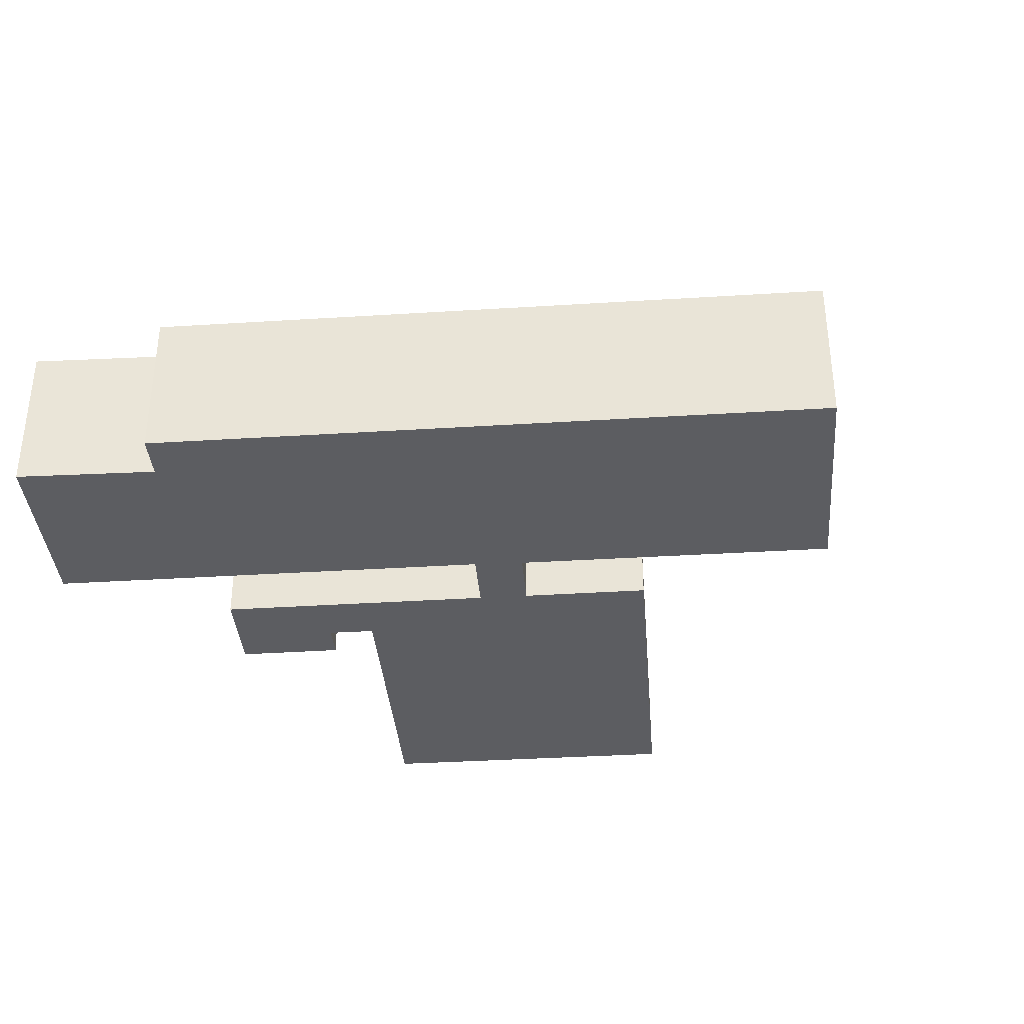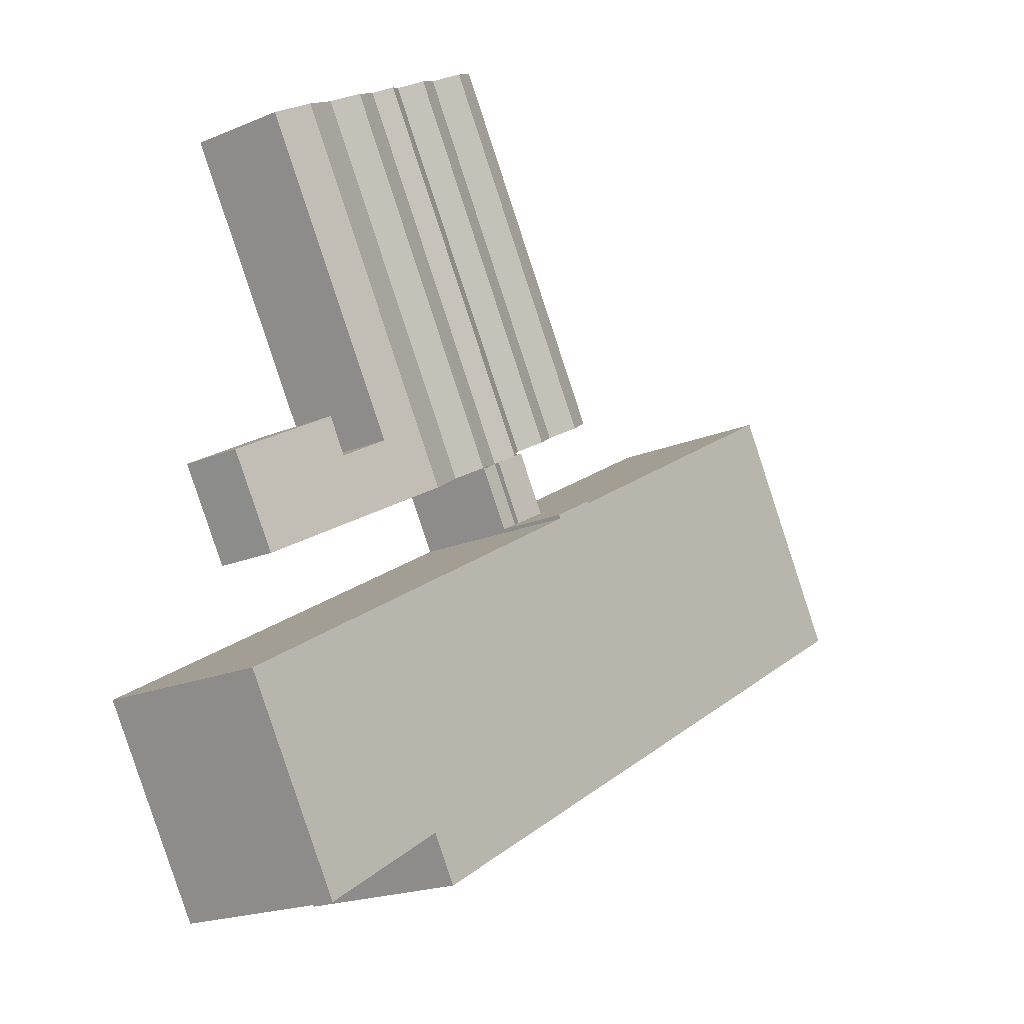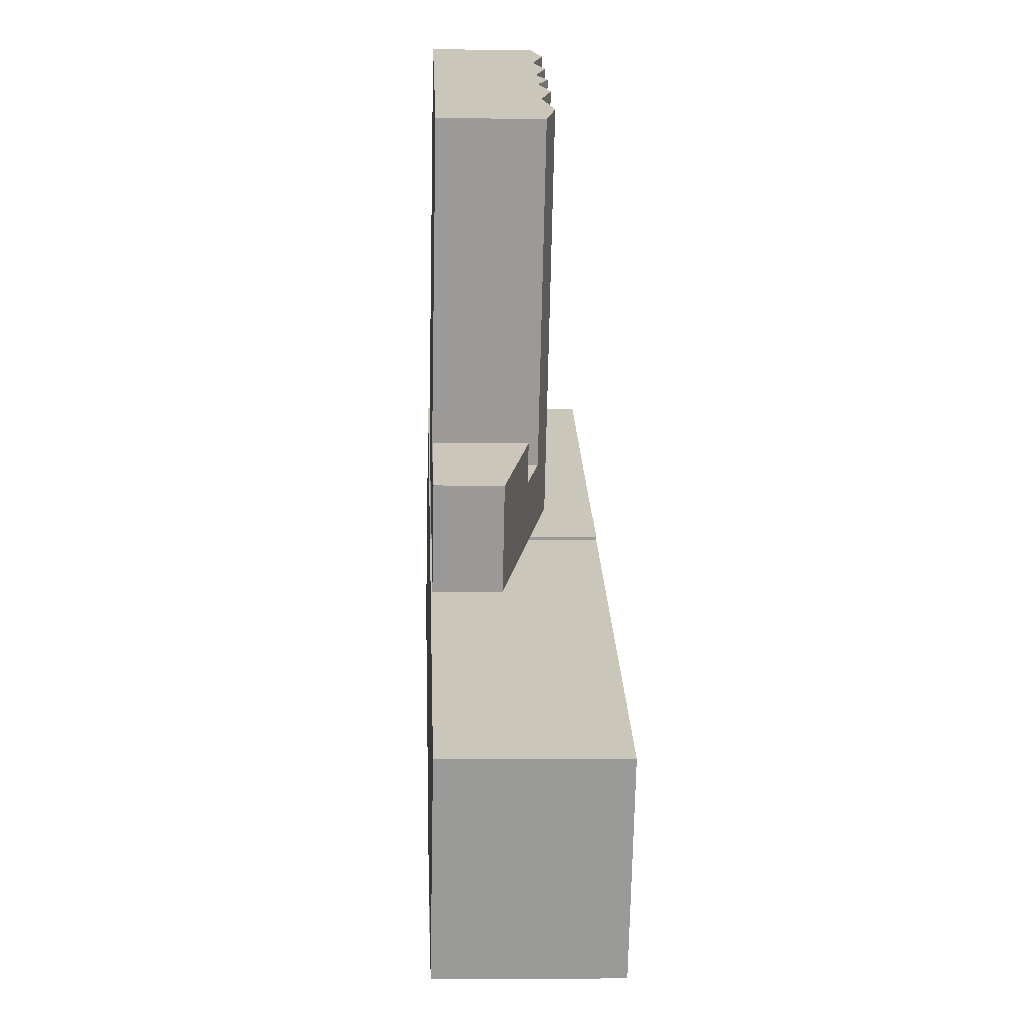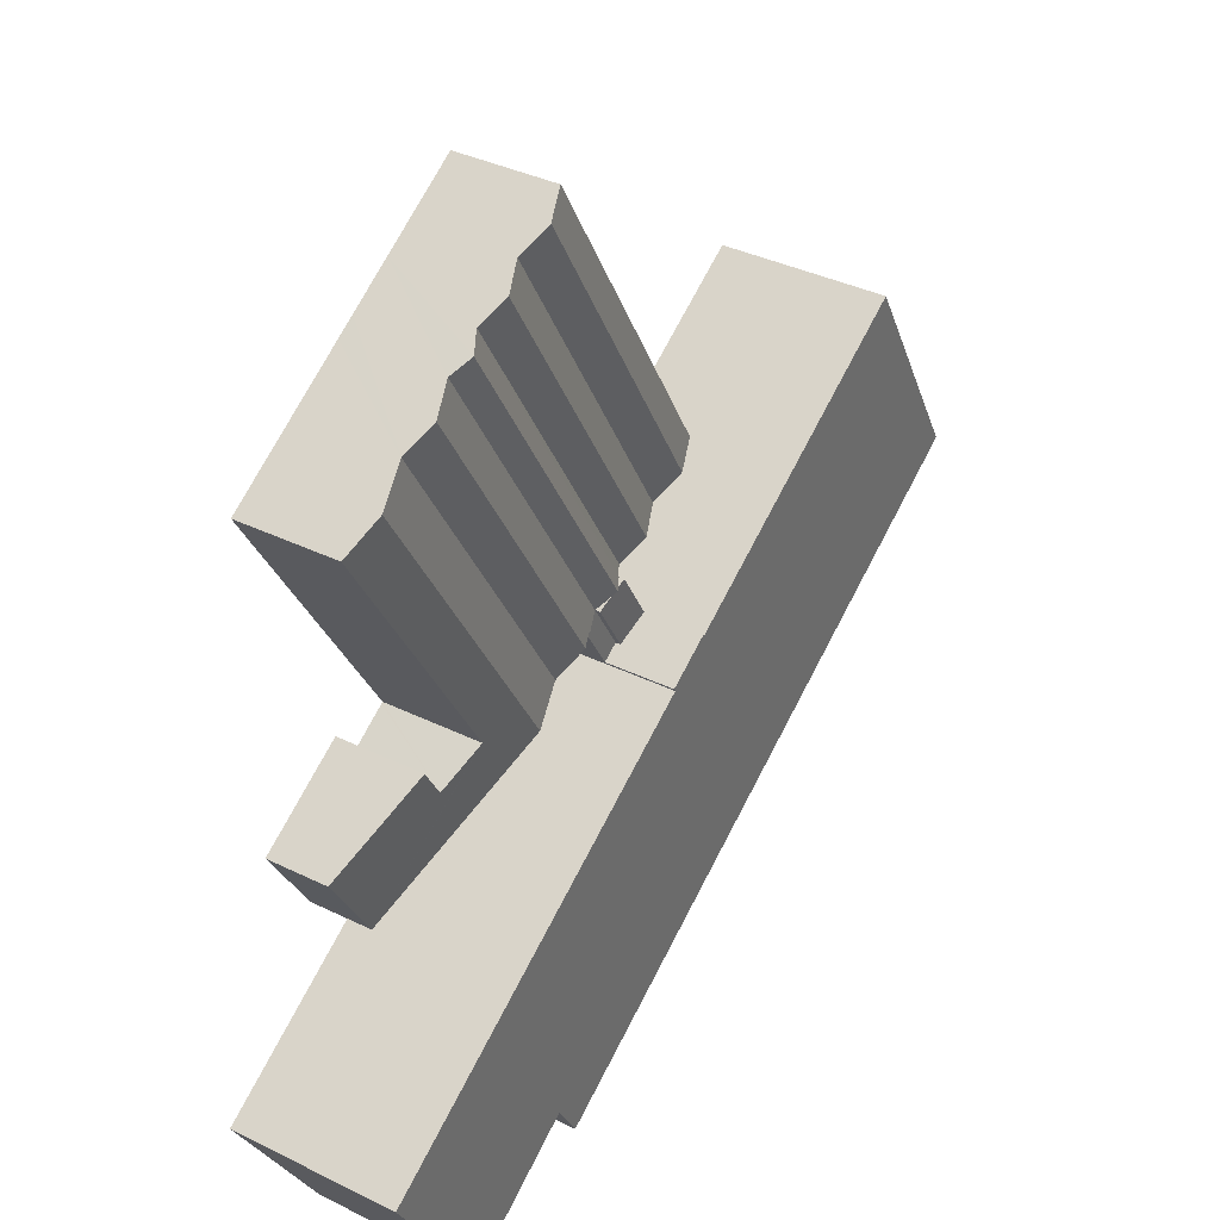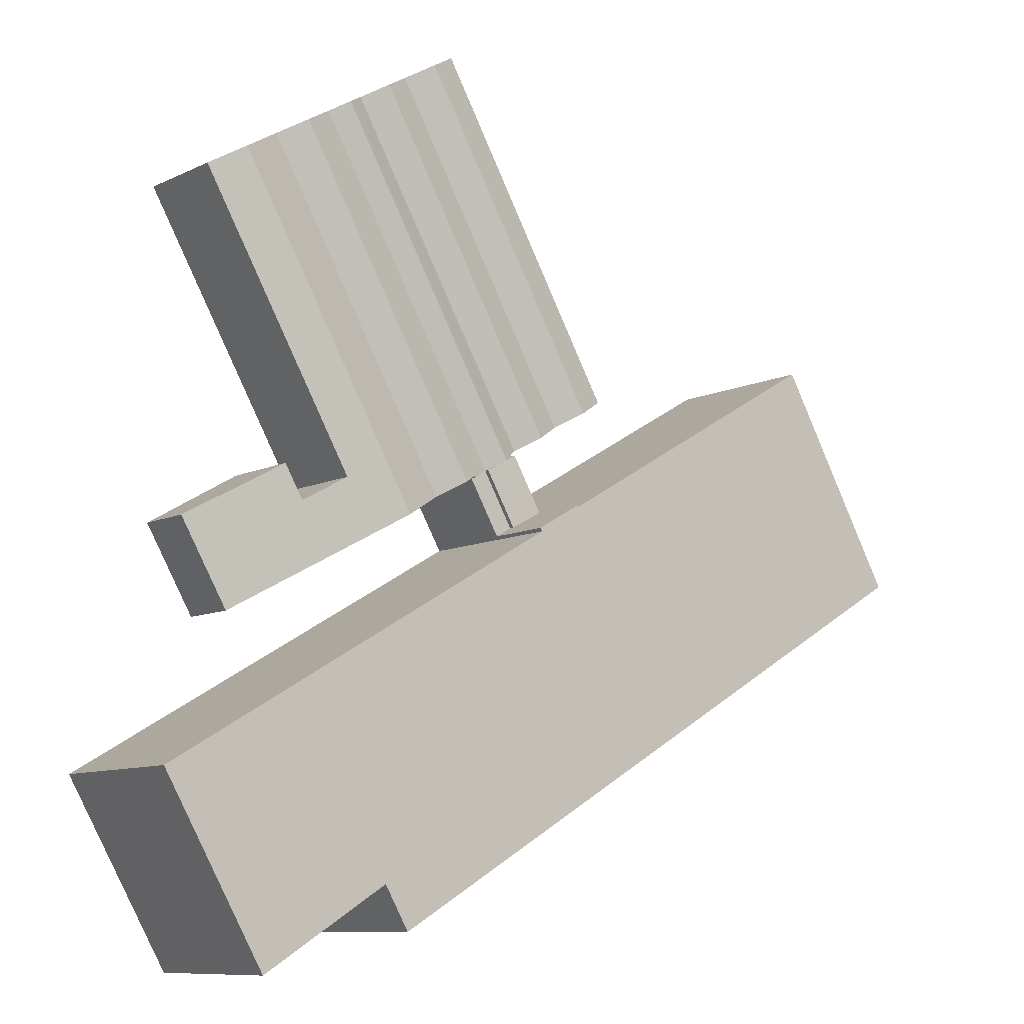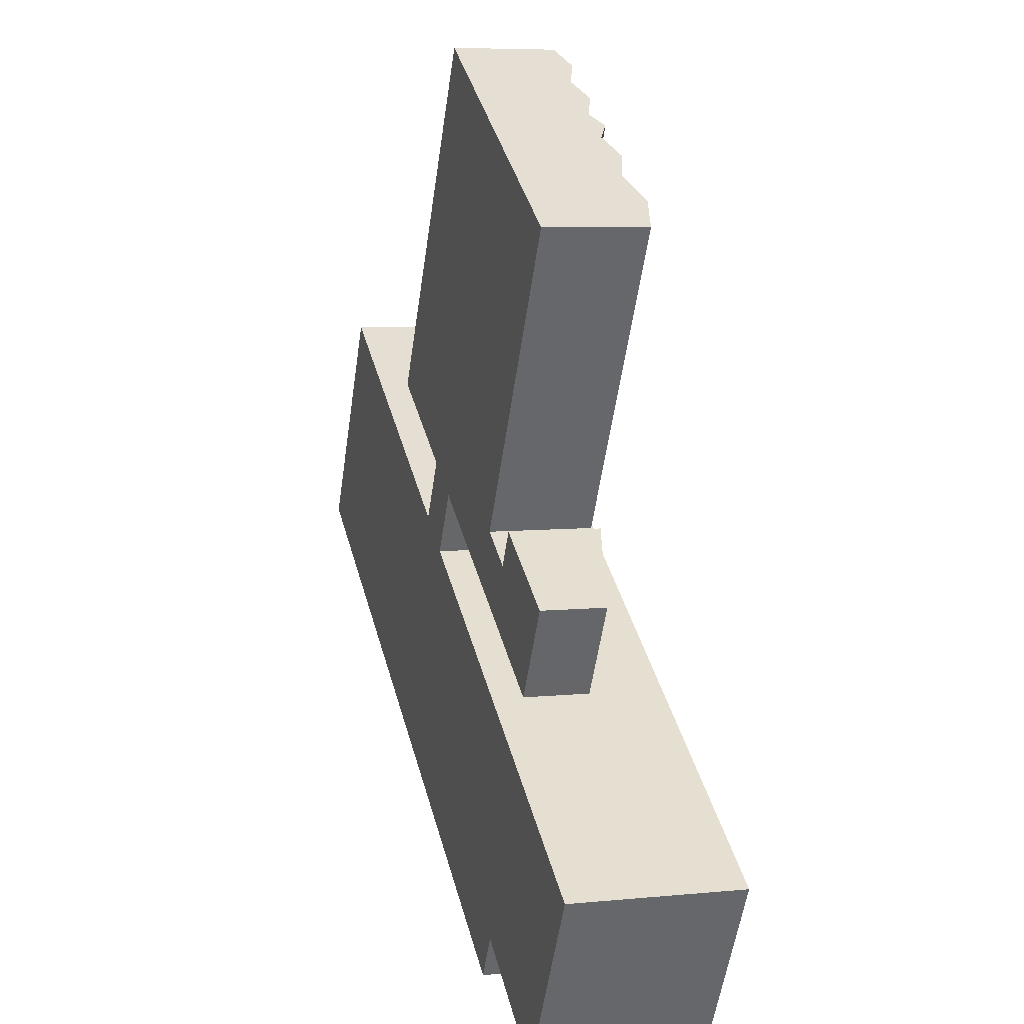
<metadata>
{"format":"obj","ext":"obj","renderer":"f3d","projection":"perspective","resolution":1024,"background":"white","views":[{"elev":-36.6,"azim":-145.1,"up":"+Y"},{"elev":-19.4,"azim":128.3,"up":"+Z"},{"elev":-9.3,"azim":87.6,"up":"+Z"},{"elev":37.1,"azim":122.3,"up":"+Z"},{"elev":-9.5,"azim":141.2,"up":"+Z"},{"elev":7.0,"azim":73.9,"up":"+Z"}]}
</metadata>
<code>
v  44.74 6.12 20.34
v  35.98 5.544 0.225
v  33.77 6.12 1.507
v  37.62 5.567 3.233
v  46.86 5.567 19.1
v  43.88 3.485 -4.361
v  37.7 5.544 3.182
v  40.1 4.918 1.773
v  41.2 4.919 3.676
v  44.36 3.484 -3.541
v  46.73 3.48 0.485
v  42.54 5.544 21.62
v  31.56 5.544 2.79
v  40.84 6.123 22.62
v  29.86 6.123 3.78
v  28.1 5.54 4.676
v  29.12 5.874 4.205
v  29.07 5.874 4.11
v  39.13 5.546 23.61
v  38.07 6.12 24.24
v  27.34 5.944 5.117
v  27.01 6.126 5.313
v  26.46 5.802 5.771
v  26.83 6.029 5.417
v  26.4 5.802 5.665
v  37 5.541 24.86
v  25.98 5.545 6.054
v  37.76 5.956 24.41
v  35.47 6.125 25.76
v  24.46 6.121 6.931
v  33.94 5.545 26.65
v  22.95 5.541 7.807
v  32.26 6.121 27.63
v  21.25 6.125 8.792
v  23.03 5.572 15.51
v  19.64 5.571 9.727
v  30.68 5.575 28.55
v  37.62 -1.98e-16 3.233
v  37.7 -1.948e-16 3.182
v  40.1 -1.086e-16 1.773
v  41.2 -2.251e-16 3.676
v  46.73 -2.97e-17 0.485
v  30.68 -1.748e-15 28.55
v  32.26 -1.692e-15 27.63
v  33.94 -1.632e-15 26.65
v  35.47 -1.577e-15 25.76
v  37 -1.522e-15 24.86
v  37.76 -1.495e-15 24.41
v  38.07 -1.484e-15 24.24
v  39.13 -1.446e-15 23.61
v  40.84 -1.385e-15 22.62
v  42.54 -1.324e-15 21.62
v  44.74 -1.245e-15 20.34
v  46.86 -1.169e-15 19.1
v  26.4 -3.469e-16 5.665
v  26.46 -3.534e-16 5.771
v  19.64 -5.956e-16 9.727
v  23.03 -9.498e-16 15.51
v  44.36 2.168e-16 -3.541
v  43.88 2.67e-16 -4.361
v  29.12 -2.575e-16 4.205
v  29.07 -2.517e-16 4.11
v  35.98 -1.378e-17 0.225
v  33.77 -9.228e-17 1.507
v  31.56 -1.708e-16 2.79
v  29.86 -2.315e-16 3.78
v  26.83 -3.317e-16 5.417
v  27.34 -3.133e-16 5.117
v  28.1 -2.863e-16 4.676
v  27.01 -3.253e-16 5.313
v  24.46 -4.244e-16 6.931
v  25.98 -3.707e-16 6.054
v  22.95 -4.78e-16 7.807
v  21.25 -5.384e-16 8.792
v  26.28 5.543 1.552
v  28.36 5.543 2.891
v  27.24 5.543 0.989
v  29.07 5.543 4.11
v  26.28 -9.503e-17 1.552
v  27.24 -6.056e-17 0.989
v  28.36 -1.77e-16 2.891
v  45.27 9.442 -22.83
v  43.56 9.442 -8.753
v  50.97 9.442 -13.07
v  45.06 9.442 -23.19
v  37.97 9.442 -18.86
v  33.99 9.442 -3.185
v  37.76 9.442 -18.73
v  37.63 9.442 -18.65
v  36.21 9.442 -21.09
v  26.77 9.442 -15.59
v  29.58 9.442 -0.614
v  27.14 9.442 0.807
v  22.35 9.442 -13.02
v  26.28 9.442 1.552
v  24.57 9.442 2.544
v  24.52 9.442 2.444
v  24.03 9.442 2.73
v  21.02 9.442 4.487
v  18.94 9.442 -11.03
v  17.62 9.442 6.471
v  16.72 9.442 -9.738
v  15.09 9.442 -8.786
v  7.269 9.442 12.52
v  13.74 9.442 -8.002
v  12.48 9.442 -7.268
v  10.31 9.442 -6.004
v  1.535 9.442 2.642
v  0 9.442 5.782e-16
v  27.24 9.442 0.989
v  0 0 0
v  7.269 -7.663e-16 12.52
v  1.535 -1.618e-16 2.642
v  24.52 -1.497e-16 2.444
v  24.57 -1.558e-16 2.544
v  17.62 -3.962e-16 6.471
v  21.02 -2.747e-16 4.487
v  24.03 -1.672e-16 2.73
v  27.14 -4.941e-17 0.807
v  29.58 3.76e-17 -0.614
v  33.99 1.95e-16 -3.185
v  43.56 5.36e-16 -8.753
v  50.97 8.002e-16 -13.07
v  45.27 1.398e-15 -22.83
v  45.06 1.42e-15 -23.19
v  37.63 1.142e-15 -18.65
v  36.21 1.291e-15 -21.09
v  37.76 1.147e-15 -18.73
v  37.97 1.155e-15 -18.86
v  26.77 9.545e-16 -15.59
v  22.35 7.971e-16 -13.02
v  18.94 6.756e-16 -11.03
v  16.72 5.963e-16 -9.738
v  15.09 5.38e-16 -8.786
v  13.74 4.9e-16 -8.002
v  12.48 4.45e-16 -7.268
v  10.31 3.676e-16 -6.004
v  26.4 6.099 5.665
v  26.28 5.819 1.552
v  24.57 6.099 2.544
v  27.01 6 5.313
v  28.1 5.82 4.676
g defaultobject
f 1 2 3
f 2 1 4
f 4 1 5
f 4 6 2
f 6 4 7
f 6 7 8
f 6 8 9
f 6 9 10
f 10 9 11
f 12 3 13
f 3 12 1
f 14 13 15
f 13 14 12
f 16 17 18
f 17 16 19
f 17 19 14
f 14 15 17
f 20 21 22
f 21 20 16
f 16 20 19
f 23 24 25
f 26 23 27
f 23 20 22
f 20 23 28
f 28 23 26
f 29 27 30
f 27 29 26
f 31 30 32
f 30 31 29
f 33 32 34
f 32 33 31
f 35 34 36
f 34 35 33
f 33 35 37
f 38 7 4
f 7 38 8
f 8 38 39
f 8 39 40
f 41 11 9
f 11 41 42
f 43 33 37
f 33 43 31
f 31 43 44
f 31 44 29
f 29 44 45
f 29 45 26
f 26 45 46
f 26 46 28
f 28 46 20
f 20 46 19
f 19 46 47
f 19 47 14
f 14 47 48
f 14 48 49
f 14 49 12
f 12 49 50
f 12 50 51
f 12 51 1
f 1 51 52
f 1 52 5
f 5 52 53
f 5 53 54
f 8 41 9
f 41 8 40
f 55 23 25
f 23 55 56
f 57 35 36
f 35 57 58
f 35 58 37
f 37 58 43
f 42 10 11
f 10 42 59
f 10 59 6
f 6 59 60
f 61 18 17
f 18 61 62
f 54 4 5
f 4 54 38
f 60 2 6
f 2 60 63
f 2 63 3
f 3 63 64
f 3 64 13
f 13 64 65
f 13 65 15
f 15 65 66
f 15 66 17
f 17 66 61
f 62 16 18
f 16 62 24
f 24 62 25
f 25 62 67
f 25 67 55
f 67 62 68
f 68 62 69
f 67 68 70
f 21 24 22
f 24 21 16
f 56 27 23
f 27 56 30
f 30 56 32
f 32 56 34
f 34 56 36
f 36 56 57
f 57 56 71
f 71 56 72
f 57 71 73
f 57 73 74
f 62 61 69
f 58 44 43
f 44 58 45
f 45 58 46
f 46 58 47
f 47 58 48
f 48 58 49
f 49 58 50
f 50 58 57
f 50 57 51
f 51 57 52
f 52 57 74
f 52 74 53
f 53 74 73
f 53 73 54
f 54 73 71
f 54 71 38
f 38 71 72
f 38 72 56
f 38 56 55
f 38 55 67
f 38 67 70
f 38 70 68
f 38 68 69
f 38 69 61
f 38 61 66
f 38 66 65
f 38 65 64
f 38 64 63
f 38 63 39
f 39 63 40
f 40 63 60
f 40 60 59
f 40 59 42
f 42 41 40
f 75 76 77
f 76 75 16
f 76 16 78
f 79 16 75
f 16 79 69
f 16 62 78
f 62 16 69
f 62 76 78
f 76 62 77
f 77 62 80
f 80 62 81
f 80 75 77
f 75 80 79
f 80 69 79
f 69 80 81
f 69 81 62
f 82 83 84
f 83 82 85
f 83 85 86
f 83 86 87
f 87 86 88
f 87 88 89
f 87 89 90
f 87 90 91
f 87 91 92
f 92 91 93
f 93 91 94
f 93 94 95
f 95 94 96
f 96 94 97
f 97 94 98
f 98 94 99
f 99 94 100
f 99 100 101
f 101 100 102
f 101 102 103
f 101 103 104
f 104 103 105
f 104 105 106
f 104 106 107
f 104 107 108
f 108 107 109
f 95 110 93
f 111 108 109
f 108 111 104
f 104 111 112
f 112 111 113
f 114 96 97
f 96 114 115
f 112 101 104
f 101 112 116
f 101 116 99
f 99 116 98
f 98 116 117
f 98 117 97
f 97 117 114
f 114 117 118
f 115 95 96
f 95 115 110
f 110 115 80
f 80 115 79
f 119 92 93
f 92 119 87
f 87 119 83
f 83 119 120
f 83 120 121
f 83 121 84
f 84 121 122
f 84 122 123
f 80 93 110
f 93 80 119
f 123 82 84
f 82 123 124
f 82 124 85
f 85 124 125
f 126 90 89
f 90 126 127
f 125 86 85
f 86 125 88
f 88 125 89
f 89 125 128
f 89 128 126
f 128 125 129
f 127 91 90
f 91 127 130
f 91 130 94
f 94 130 131
f 94 131 100
f 100 131 132
f 100 132 102
f 102 132 103
f 103 132 133
f 103 133 105
f 105 133 134
f 105 134 106
f 106 134 107
f 107 134 135
f 107 135 136
f 107 136 109
f 109 136 137
f 109 137 111
f 115 114 79
f 79 119 80
f 119 79 132
f 132 79 133
f 133 79 114
f 133 114 118
f 133 118 134
f 134 118 117
f 134 117 135
f 135 117 136
f 136 117 116
f 136 116 137
f 137 116 111
f 111 116 113
f 113 116 112
f 124 129 125
f 129 124 123
f 129 123 122
f 129 122 128
f 128 122 126
f 126 122 121
f 126 121 130
f 130 121 131
f 131 121 120
f 131 120 132
f 132 120 119
f 130 127 126
f 138 139 140
f 139 138 24
f 139 24 141
f 139 141 21
f 139 21 142
f 55 24 138
f 24 55 141
f 141 55 21
f 21 55 142
f 142 55 69
f 69 55 67
f 69 67 70
f 69 70 68
f 69 139 142
f 139 69 79
f 139 115 140
f 115 139 79
f 115 138 140
f 138 115 55
f 69 115 79
f 115 69 68
f 115 68 70
f 115 70 67
f 115 67 55

</code>
